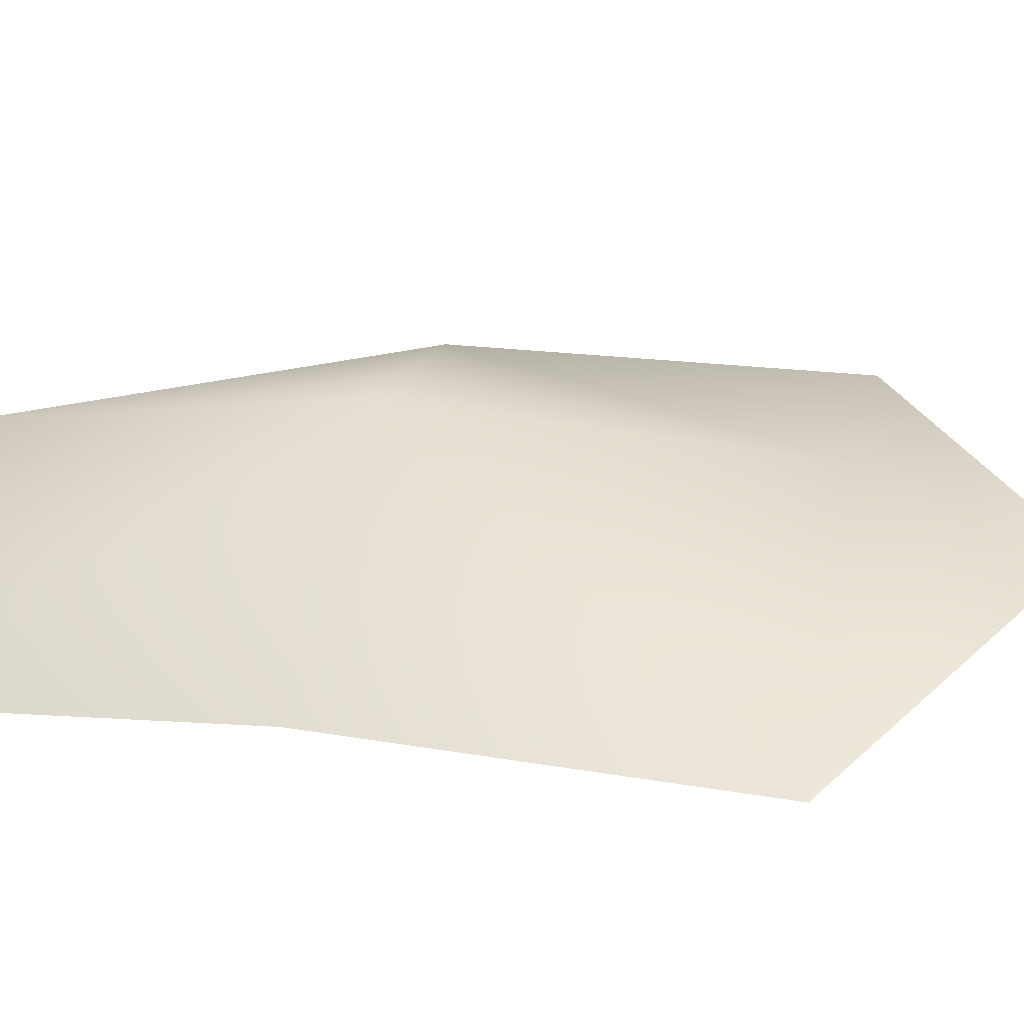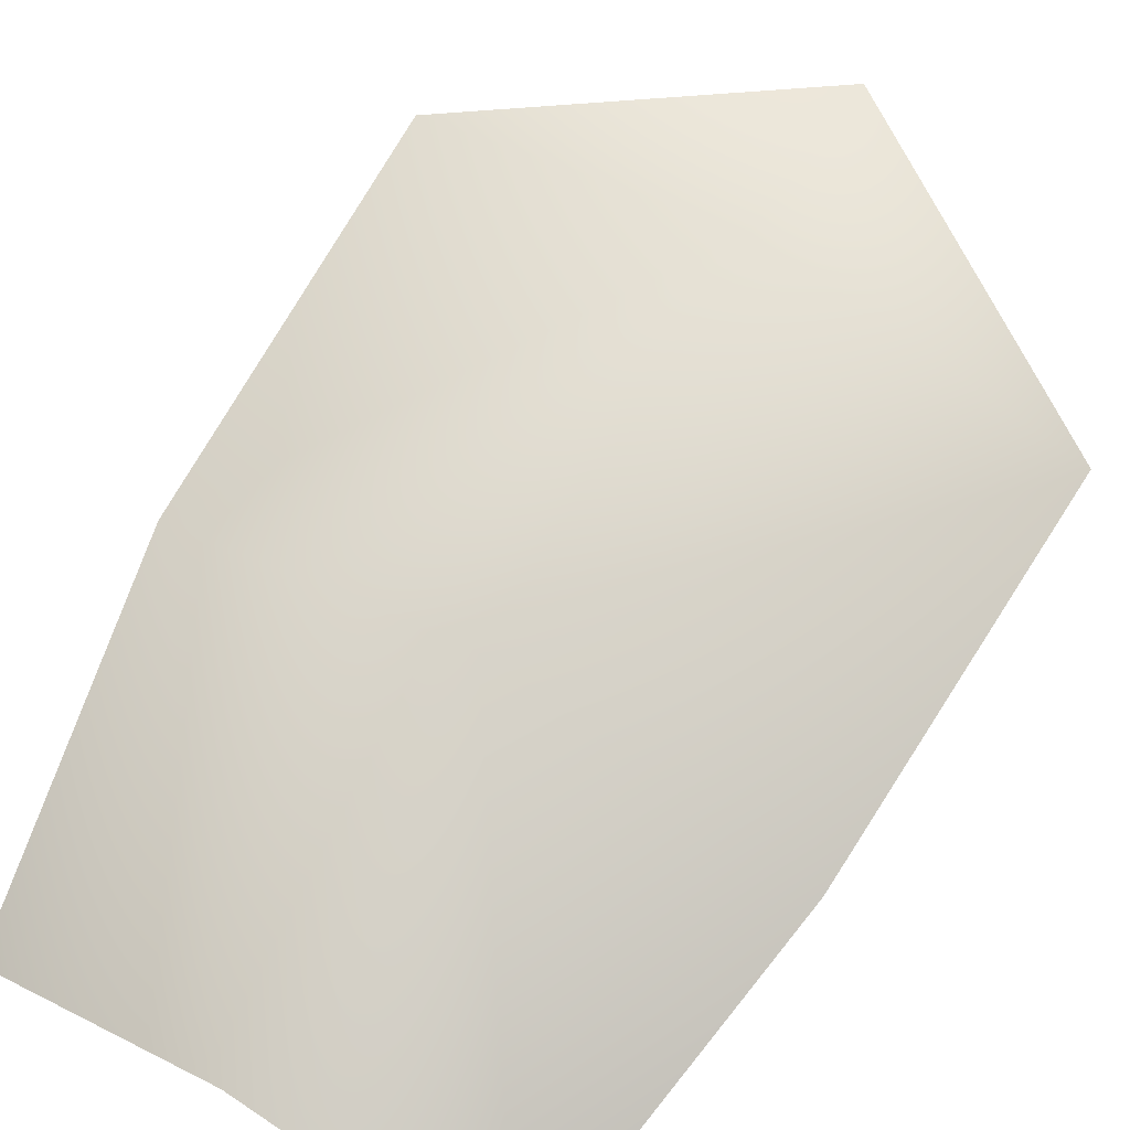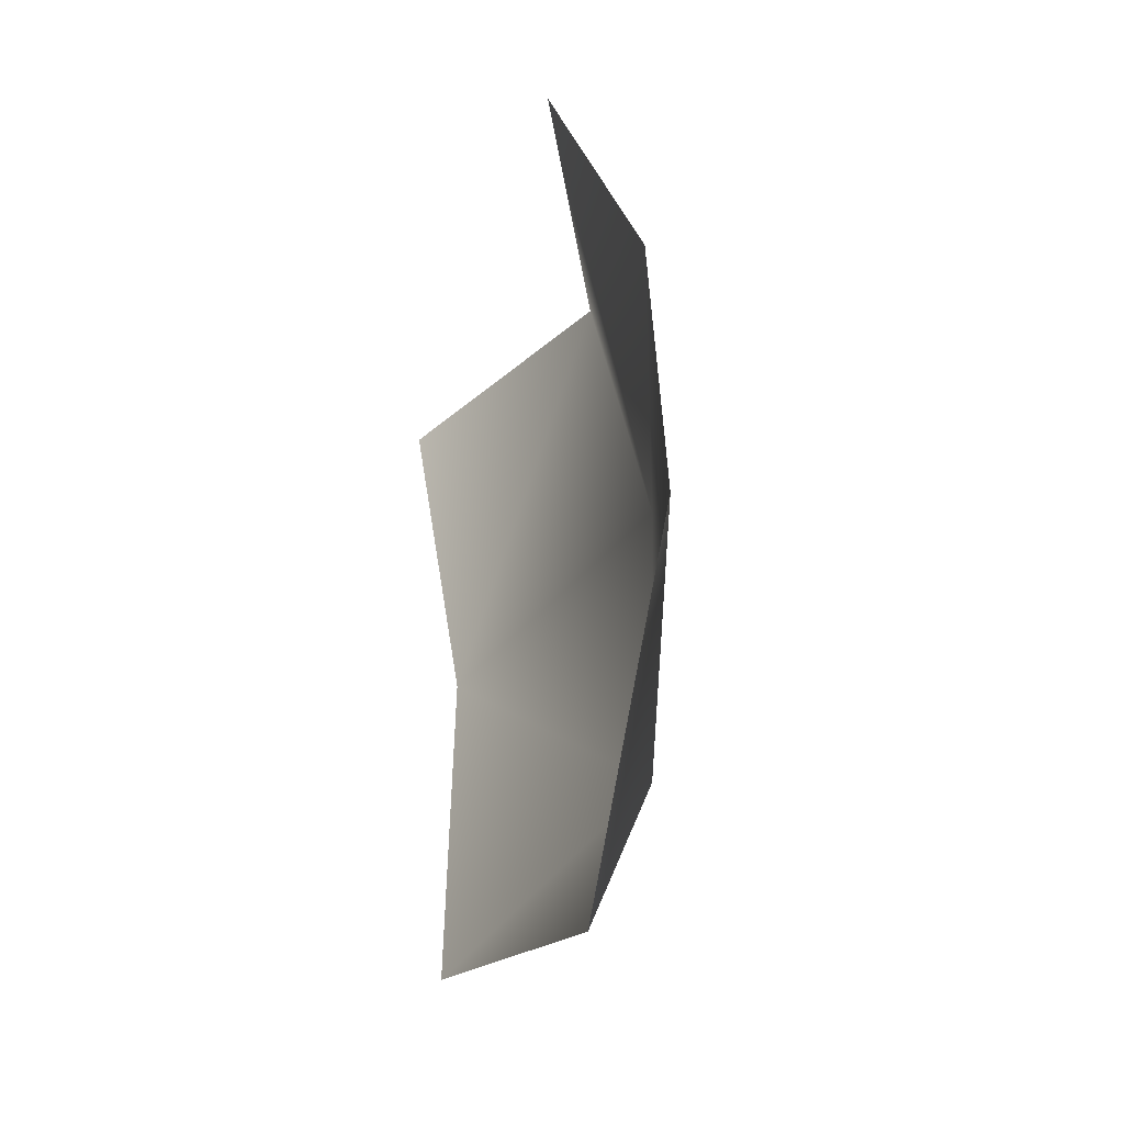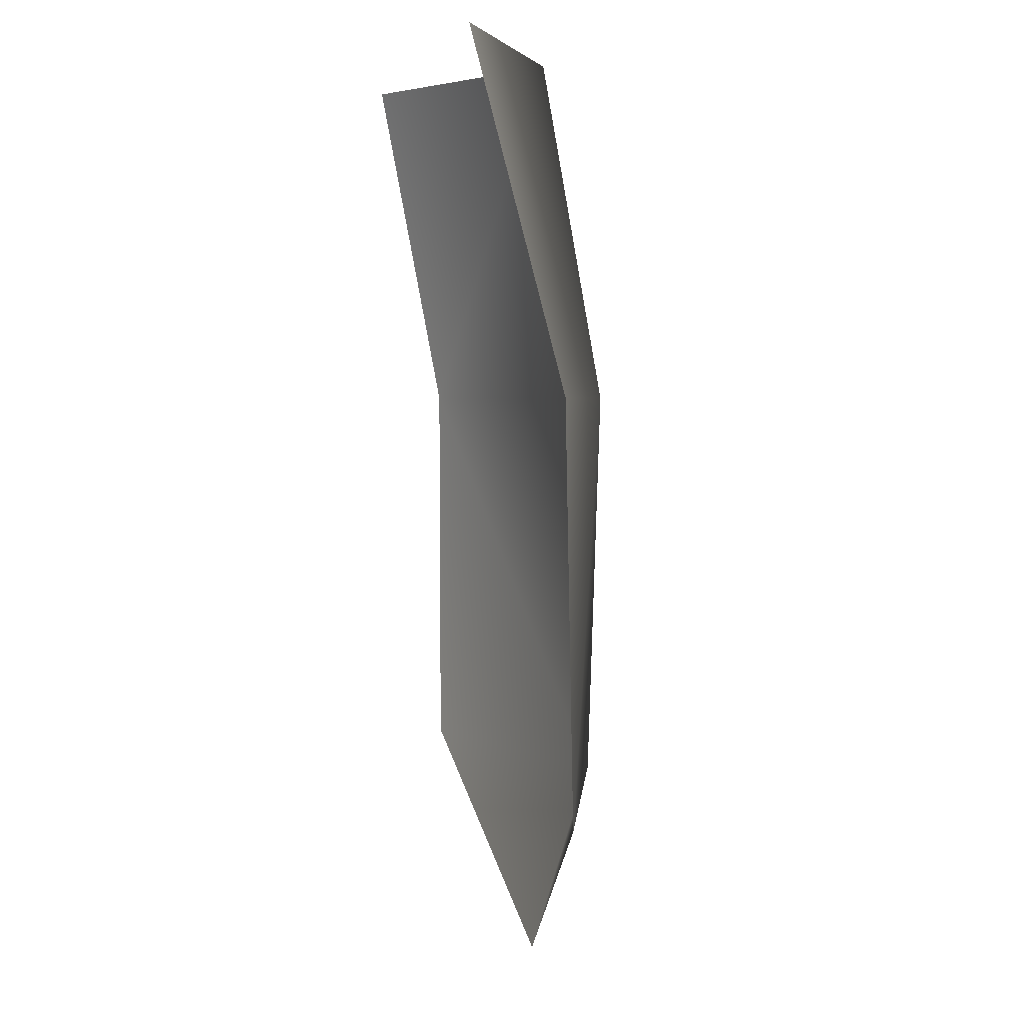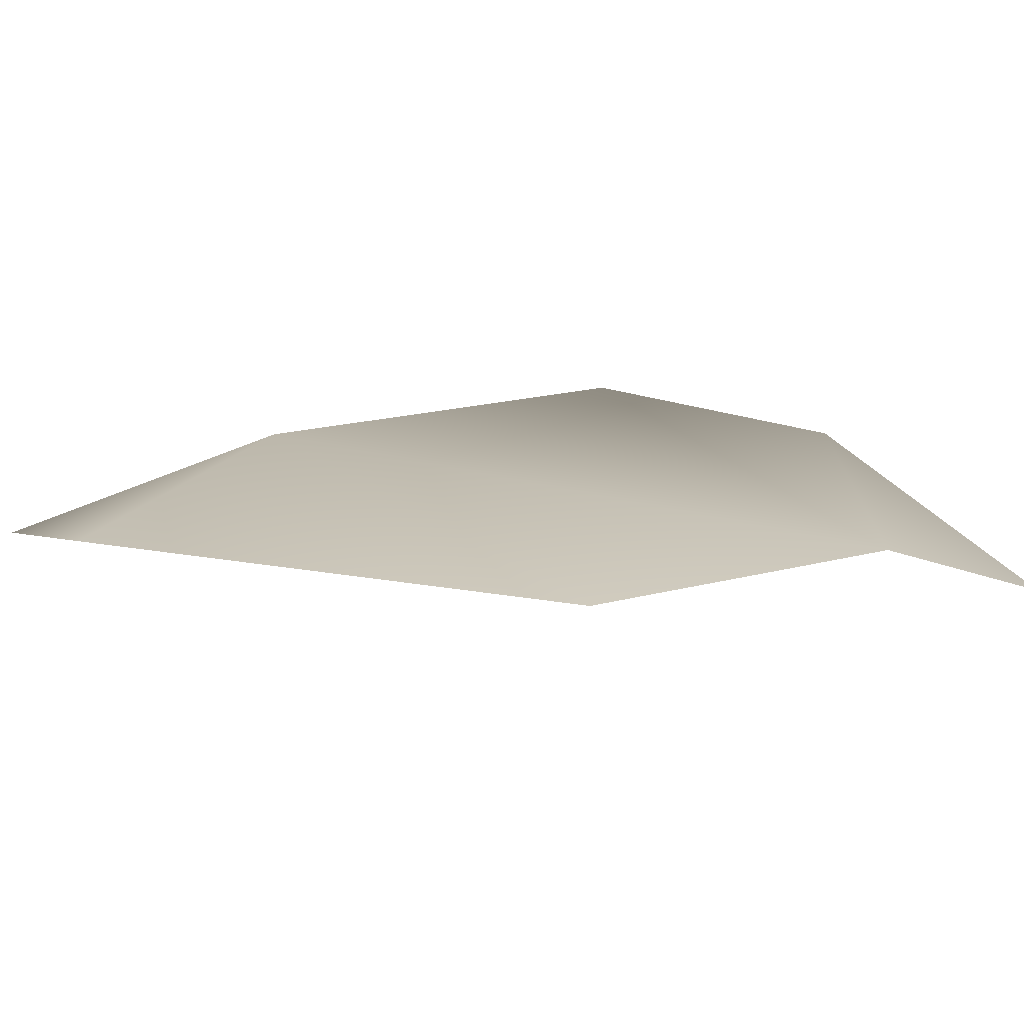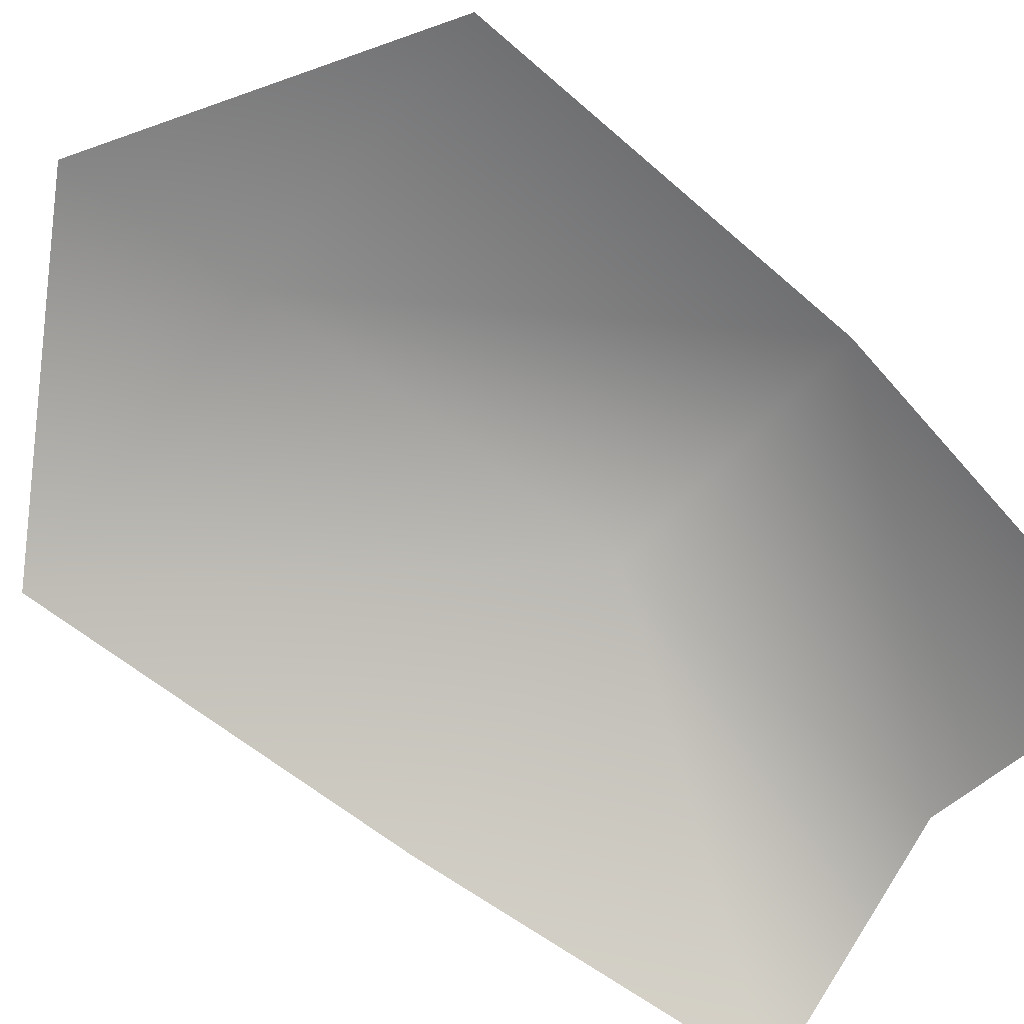
<metadata>
{"format":"obj","ext":"obj","renderer":"f3d","projection":"perspective","resolution":1024,"background":"white","views":[{"elev":34.0,"azim":-78.8,"up":"+Z"},{"elev":68.8,"azim":-149.4,"up":"+Z"},{"elev":-51.4,"azim":-109.1,"up":"+Y"},{"elev":3.1,"azim":-103.5,"up":"+Y"},{"elev":6.8,"azim":40.2,"up":"+Z"},{"elev":-73.1,"azim":51.6,"up":"+Z"}]}
</metadata>
<code>
o D15C_B
v -33.91 22.4 4.513
v -35.3 22.4 3.957
v -35.37 20.48 3.976
v -33.91 22.4 4.513
v -35.37 20.48 3.976
v -33.91 20.5 4.449
v -33.91 22.4 4.513
v -33.91 24.06 4.21
v -35.03 24.06 3.584
v -33.91 22.4 4.513
v -35.03 24.06 3.584
v -35.3 22.4 3.957
v -33.91 20.5 4.449
v -32.45 20.48 3.976
v -32.52 22.4 3.957
v -33.91 20.5 4.449
v -32.52 22.4 3.957
v -33.91 22.4 4.513
v -33.91 20.5 4.449
v -33.91 19.58 4.155
v -32.45 20.48 3.976
v -32.52 22.4 3.957
v -32.79 24.06 3.584
v -33.91 24.06 4.21
v -32.52 22.4 3.957
v -33.91 24.06 4.21
v -33.91 22.4 4.513
v -35.37 20.48 3.976
v -33.91 19.58 4.155
v -33.91 20.5 4.449
f 1 2 3
f 4 5 6
f 7 8 9
f 10 11 12
f 13 14 15
f 16 17 18
f 19 20 21
f 22 23 24
f 25 26 27
f 28 29 30

</code>
